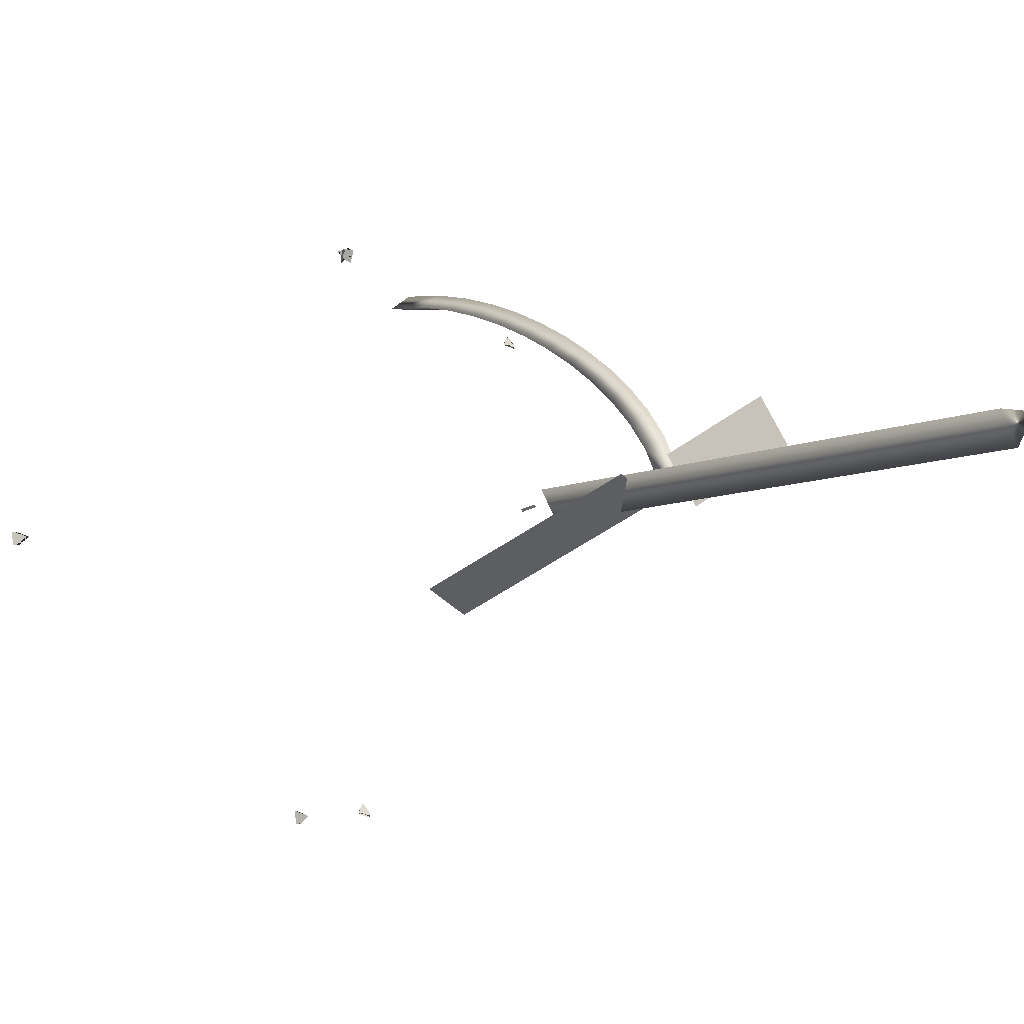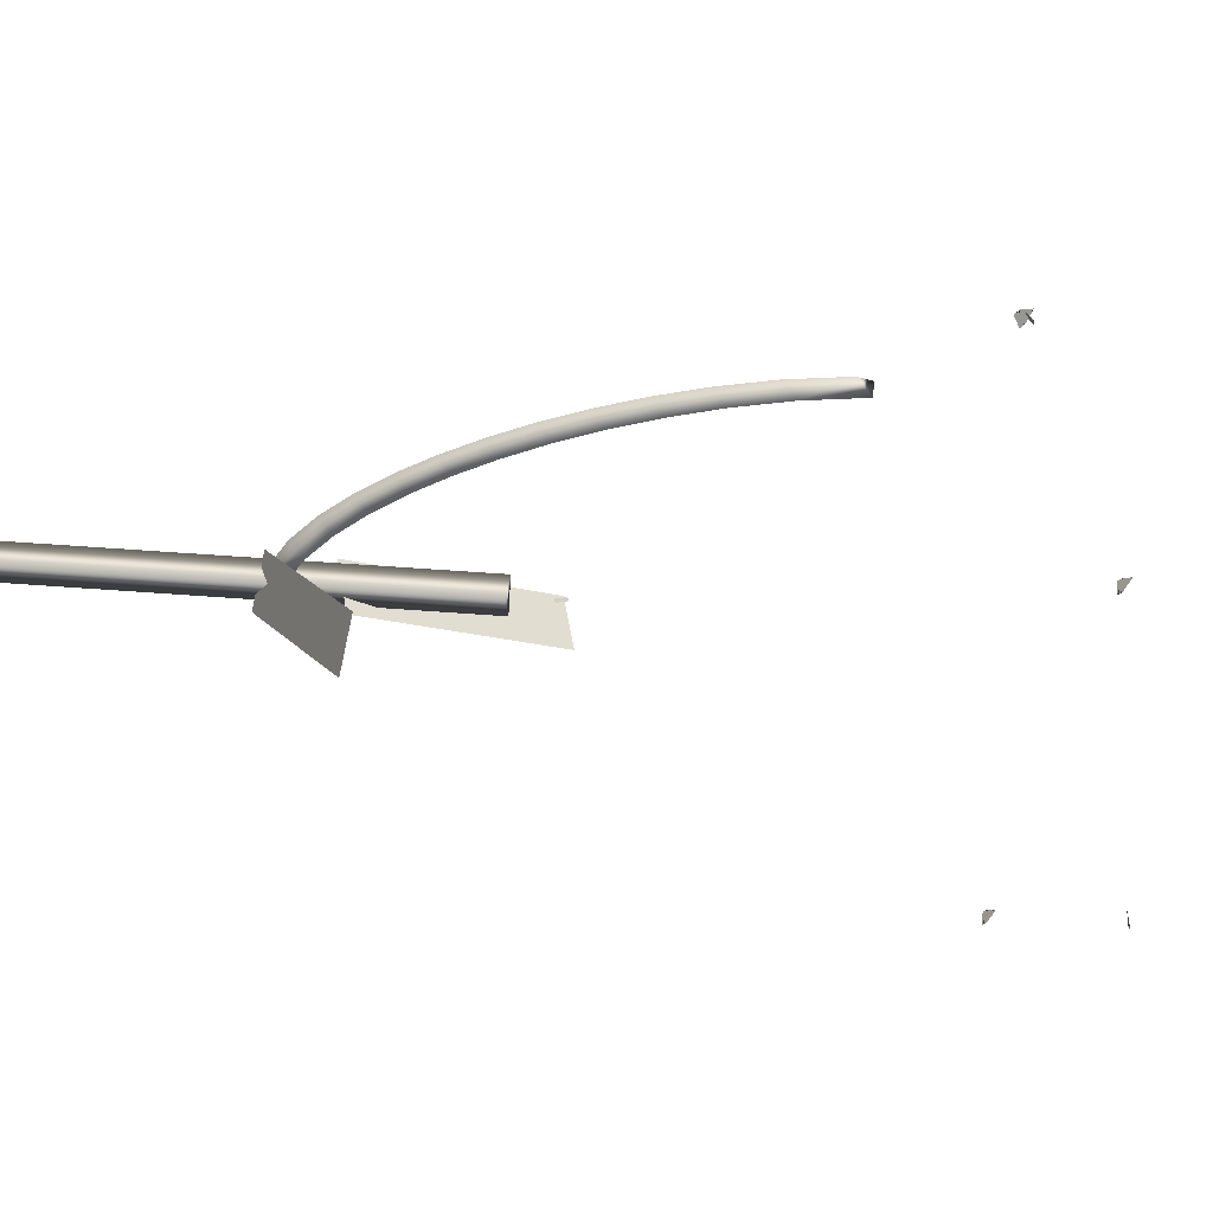
<metadata>
{"format":"obj","ext":"obj","renderer":"f3d","projection":"perspective","resolution":1024,"background":"white","views":[{"elev":-6.1,"azim":-32.1,"up":"+Z"},{"elev":36.7,"azim":96.3,"up":"+Z"}]}
</metadata>
<code>
o 圓柱體
v 0 0.00034 -0.08987
v 0 3.006 -0.08987
v 0.07783 0.00034 0.04494
v 0.07783 3.006 0.04494
v -0.07783 0.00034 0.04494
v -0.07783 3.006 0.04494
f 1 2 4 3
f 3 4 6 5
f 4 2 6
f 5 6 2 1
f 1 3 5
o 圓柱體.001
v -0 3.348 0
v 0.08337 3.348 0
v 0.05202 3.348 0
v 0.1354 3.348 0
v -0.05202 3.348 0
v 0.03135 3.348 0
v -0 3.348 0
v -0 3.348 0
v 0.00517 3.348 0
v 0.0376 3.348 0
v 0.05198 3.348 0
v 0.06217 3.348 0
v 0.06986 3.348 0
v 0.07566 3.348 0
v 0.07983 3.348 0
v 0.08244 3.348 0
v 0.08337 3.348 0
v 0.1354 3.348 0
v 0.1347 3.348 0
v 0.1325 3.348 0
v 0.1287 3.348 0
v 0.1232 3.348 0
v 0.116 3.348 0
v 0.1065 3.348 0
v 0.09331 3.348 0
v 0.07044 3.348 0
v 0.05202 3.348 0
v 0.05202 3.348 0
v 0.03135 3.348 0
v 0.03068 3.348 0
v 0.02844 3.348 0
v 0.02462 3.348 0
v 0.0192 3.348 0
v 0.01197 3.348 0
v 0.002432 3.348 0
v -0.01073 3.348 0
v -0.0336 3.348 0
v -0.05202 3.348 0
v -0.05202 3.348 0
f 23 8 10 24
f 24 10 12 35
f 10 8 12
f 35 12 8 23
f 7 9 11
f 11 45 13 7
f 45 44 14 13
f 44 43 15 14
f 43 42 16 15
f 42 41 17 16
f 41 40 18 17
f 40 39 19 18
f 39 38 20 19
f 38 37 21 20
f 37 36 22 21
f 36 35 23 22
f 9 34 45 11
f 34 33 44 45
f 33 32 43 44
f 32 31 42 43
f 31 30 41 42
f 30 29 40 41
f 29 28 39 40
f 28 27 38 39
f 27 26 37 38
f 26 25 36 37
f 25 24 35 36
f 7 13 34 9
f 13 14 33 34
f 14 15 32 33
f 15 16 31 32
f 16 17 30 31
f 17 18 29 30
f 18 19 28 29
f 19 20 27 28
f 20 21 26 27
f 21 22 25 26
f 22 23 24 25
o 圓柱體.002
v -0.000185 2.11 0.0529
v -0.00368 4.244 1.054
v -0.05203 2.172 0.002514
v -0.05553 4.306 1.004
v 0.05201 2.172 0.002877
v 0.04852 4.306 1.004
v -0.000668 2.199 0.1914
v -0.001082 2.315 0.3099
v -0.001459 2.449 0.4179
v -0.001807 2.597 0.5177
v -0.002131 2.759 0.6104
v -0.002432 2.931 0.6967
v -0.002711 3.115 0.7767
v -0.002968 3.311 0.8503
v -0.0032 3.519 0.9168
v -0.003404 3.741 0.9751
v -0.003571 3.983 1.023
v -0.05542 4.045 0.9724
v -0.05525 3.804 0.9247
v -0.05505 3.581 0.8664
v -0.05481 3.373 0.7999
v -0.05456 3.178 0.7263
v -0.05428 2.994 0.6463
v -0.05398 2.821 0.5601
v -0.05365 2.66 0.4673
v -0.0533 2.511 0.3675
v -0.05293 2.377 0.2595
v -0.05251 2.262 0.141
v 0.04863 4.045 0.9728
v 0.04879 3.804 0.925
v 0.049 3.581 0.8667
v 0.04923 3.373 0.8002
v 0.04949 3.178 0.7267
v 0.04976 2.994 0.6467
v 0.05006 2.821 0.5604
v 0.05039 2.66 0.4677
v 0.05074 2.511 0.3679
v 0.05111 2.377 0.2599
v 0.05153 2.262 0.1414
f 62 47 49 63
f 63 49 51 74
f 49 47 51
f 74 51 47 62
f 46 48 50
f 50 84 52 46
f 84 83 53 52
f 83 82 54 53
f 82 81 55 54
f 81 80 56 55
f 80 79 57 56
f 79 78 58 57
f 78 77 59 58
f 77 76 60 59
f 76 75 61 60
f 75 74 62 61
f 48 73 84 50
f 73 72 83 84
f 72 71 82 83
f 71 70 81 82
f 70 69 80 81
f 69 68 79 80
f 68 67 78 79
f 67 66 77 78
f 66 65 76 77
f 65 64 75 76
f 64 63 74 75
f 46 52 73 48
f 52 53 72 73
f 53 54 71 72
f 54 55 70 71
f 55 56 69 70
f 56 57 68 69
f 57 58 67 68
f 58 59 66 67
f 59 60 65 66
f 60 61 64 65
f 61 62 63 64
o 葉子.002
v -0.05713 2.097 0.1016
v 0.05579 2.059 -0.1066
v 0.7518 2.567 0.4548
v 0.8648 2.529 0.2466
f 85 86 88 87
o 葉子.003
v 0.1053 2.423 -0.04977
v -0.1046 2.358 0.04596
v -0.337 3.208 -0.4839
v -0.547 3.143 -0.3882
f 89 90 92 91
o 葉子.004
v 0 3.379 -0.002198
v 0 3.379 -0.002198
v 0 3.379 -0.002198
v 0 3.379 -0.002198
f 93 94 96 95
o 葉子.005
v -0 4.855 -1.237
v -0 4.855 -1.237
v -0 4.855 -1.237
v -0 4.855 -1.237
f 97 98 100 99
o 葉子.006
v 0.1219 5.301 -1.35
v 0.1219 5.301 -1.35
v 0.1219 5.301 -1.35
v 0.1219 5.301 -1.35
f 101 102 104 103
o 葉子.007
v 0.02883 5.731 -1.195
v 0.02883 5.731 -1.195
v 0.02883 5.731 -1.195
v 0.02883 5.731 -1.195
f 105 106 108 107
o 葉子.008
v 0 4.771 1.302
v 0 4.771 1.302
v 0 4.771 1.302
v 0 4.771 1.302
f 109 110 112 111
o 圓柱體.003
v -0 3.348 0
v -0 3.348 0
v 0.00067 3.348 -0.05202
v 0.00067 3.348 -0.05202
v -0.00067 3.348 0.05202
v -0.00067 3.348 0.05202
v -0 3.348 0
v -0 3.348 0
v -0 3.348 0
v -0 3.348 0
v -0 3.348 0
v -0 3.348 0
v -0 3.348 0
v -0 3.348 0
v -0 3.348 0
v -0 3.348 0
v -0 3.348 0
v 0.00067 3.348 -0.05202
v 0.00067 3.348 -0.05202
v 0.00067 3.348 -0.05202
v 0.00067 3.348 -0.05202
v 0.00067 3.348 -0.05202
v 0.00067 3.348 -0.05202
v 0.00067 3.348 -0.05202
v 0.00067 3.348 -0.05202
v 0.00067 3.348 -0.05202
v 0.00067 3.348 -0.05202
v 0.00067 3.348 -0.05202
v -0.00067 3.348 0.05202
v -0.00067 3.348 0.05202
v -0.00067 3.348 0.05202
v -0.00067 3.348 0.05202
v -0.00067 3.348 0.05202
v -0.00067 3.348 0.05202
v -0.00067 3.348 0.05202
v -0.00067 3.348 0.05202
v -0.00067 3.348 0.05202
v -0.00067 3.348 0.05202
v -0.00067 3.348 0.05202
f 129 114 116 130
f 130 116 118 141
f 116 114 118
f 141 118 114 129
f 113 115 117
f 117 151 119 113
f 151 150 120 119
f 150 149 121 120
f 149 148 122 121
f 148 147 123 122
f 147 146 124 123
f 146 145 125 124
f 145 144 126 125
f 144 143 127 126
f 143 142 128 127
f 142 141 129 128
f 115 140 151 117
f 140 139 150 151
f 139 138 149 150
f 138 137 148 149
f 137 136 147 148
f 136 135 146 147
f 135 134 145 146
f 134 133 144 145
f 133 132 143 144
f 132 131 142 143
f 131 130 141 142
f 113 119 140 115
f 119 120 139 140
f 120 121 138 139
f 121 122 137 138
f 122 123 136 137
f 123 124 135 136
f 124 125 134 135
f 125 126 133 134
f 126 127 132 133
f 127 128 131 132
f 128 129 130 131
o 圓柱體.004
v 0 2.901 -0
v 0.3059 2.901 -0.2144
v -0.0426 2.901 0.02986
v 0.2843 2.901 -0.1993
v 0.0426 2.901 -0.02986
v 0.3663 2.901 -0.2567
v -3.6e-05 2.901 2.5e-05
v -0.001462 2.901 0.001025
v -0.002899 2.901 0.002032
v -0.005051 2.901 0.00354
v -0.006864 2.901 0.004811
v -0.006366 2.901 0.004461
v -0.000768 2.901 0.000538
v 0.01376 2.901 -0.009646
v 0.04247 2.901 -0.02976
v 0.09273 2.901 -0.06499
v 0.1757 2.901 -0.1231
v 0.1583 2.901 -0.111
v 0.06784 2.901 -0.04754
v 0.01139 2.901 -0.00798
v -0.02185 2.901 0.01531
v -0.03954 2.901 0.02771
v -0.0472 2.901 0.03308
v -0.04893 2.901 0.03429
v -0.04771 2.901 0.03344
v -0.04567 2.901 0.03201
v -0.0444 2.901 0.03112
v -0.04276 2.901 0.02997
v 0.2412 2.901 -0.1691
v 0.1517 2.901 -0.1063
v 0.09579 2.901 -0.06713
v 0.0629 2.901 -0.04408
v 0.04541 2.901 -0.03182
v 0.03785 2.901 -0.02653
v 0.03619 2.901 -0.02536
v 0.03744 2.901 -0.02624
v 0.0395 2.901 -0.02769
v 0.04078 2.901 -0.02858
v 0.04243 2.901 -0.02974
f 168 153 155 169
f 169 155 157 180
f 155 153 157
f 180 157 153 168
f 152 154 156
f 156 190 158 152
f 190 189 159 158
f 189 188 160 159
f 188 187 161 160
f 187 186 162 161
f 186 185 163 162
f 185 184 164 163
f 184 183 165 164
f 183 182 166 165
f 182 181 167 166
f 181 180 168 167
f 154 179 190 156
f 179 178 189 190
f 178 177 188 189
f 177 176 187 188
f 176 175 186 187
f 175 174 185 186
f 174 173 184 185
f 173 172 183 184
f 172 171 182 183
f 171 170 181 182
f 170 169 180 181
f 152 158 179 154
f 158 159 178 179
f 159 160 177 178
f 160 161 176 177
f 161 162 175 176
f 162 163 174 175
f 163 164 173 174
f 164 165 172 173
f 165 166 171 172
f 166 167 170 171
f 167 168 169 170
o 圓錐體
v 1.154 5.289 1.048
v 1.154 5.289 1.048
v 1.154 5.289 1.048
v 1.154 5.289 1.048
v 1.154 5.289 1.048
v 1.154 5.289 1.048
v 1.154 5.289 1.048
v 1.154 5.289 1.048
f 191 194 192
f 192 194 193
f 193 194 191
f 195 198 196
f 196 198 197
f 197 198 195
o 圓形.014
v -0.1769 5.998 -1.201
v -0.1769 5.998 -1.201
v -0.1769 5.998 -1.201
v -0.1769 5.998 -1.201
v -0.1769 5.998 -1.201
v -0.1769 5.998 -1.201
v -0.1769 5.998 -1.201
v -0.1769 5.998 -1.201
v -0.1769 5.998 -1.201
v -0.1769 5.998 -1.201
v -0.1769 5.998 -1.201
v -0.1769 5.998 -1.201
v -0.1769 5.998 -1.201
v -0.1769 5.998 -1.201
v -0.1769 5.998 -1.201
v -0.1769 5.998 -1.201
v -0.1769 5.998 -1.201
v -0.1769 5.998 -1.201
v -0.1769 5.998 -1.201
v -0.1769 5.998 -1.201
v -0.1769 5.998 -1.201
v -0.1769 5.998 -1.201
v -0.1769 5.998 -1.201
v -0.1769 5.998 -1.201
v -0.1769 5.998 -1.201
v -0.1769 5.998 -1.201
v -0.1769 5.998 -1.201
v -0.1769 5.998 -1.201
v -0.1769 5.998 -1.201
v -0.1769 5.998 -1.201
v -0.1769 5.998 -1.201
v -0.1769 5.998 -1.201
v -0.1769 5.998 -1.201
v -0.1769 5.998 -1.201
v -0.1769 5.998 -1.201
v -0.1769 5.998 -1.201
v -0.1769 5.998 -1.201
v -0.1769 5.998 -1.201
v -0.1769 5.998 -1.201
v -0.1769 5.998 -1.201
v -0.1769 5.998 -1.201
v -0.1769 5.998 -1.201
v -0.1769 5.998 -1.201
v -0.1769 5.998 -1.201
v -0.1769 5.998 -1.201
v -0.1769 5.998 -1.201
v -0.1769 5.998 -1.201
v -0.1769 5.998 -1.201
v -0.1769 5.998 -1.201
v -0.1769 5.998 -1.201
v -0.1769 5.998 -1.201
v -0.1769 5.998 -1.201
v -0.1769 5.998 -1.201
v -0.1769 5.998 -1.201
v -0.1769 5.998 -1.201
v -0.1769 5.998 -1.201
v -0.1769 5.998 -1.201
f 200 201 199
f 203 204 202
f 206 207 205
f 209 210 208
f 212 213 211
f 215 216 214
f 218 219 217
f 221 222 220
f 224 225 223
f 227 228 226
f 230 231 229
f 233 234 232
f 236 237 235
f 239 240 238
f 242 243 241
f 245 246 244
f 248 249 247
f 251 252 250
f 254 255 253
o 圓錐體.001
v 1.054 5.648 0.7292
v 1.054 5.648 0.7292
v 1.054 5.648 0.7292
v 1.054 5.648 0.7292
v 1.054 5.648 0.7292
v 1.054 5.648 0.7292
v 1.054 5.648 0.7292
v 1.054 5.648 0.7292
f 256 259 257
f 257 259 258
f 258 259 256
f 260 263 261
f 261 263 262
f 262 263 260
o 圓柱體.005
v -0.01232 4.815 1.307
v 0.004037 4.798 1.295
v -0.01168 4.792 1.363
v 0.004681 4.775 1.351
v -0.04464 4.842 1.351
v -0.02828 4.825 1.339
f 264 265 267 266
f 266 267 269 268
f 267 265 269
f 268 269 265 264
f 264 266 268
o 圓柱體.006
v -0.03295 4.83 1.309
v -0.02095 4.849 1.294
v 0.007003 4.828 1.355
v 0.019 4.846 1.34
v -0.04269 4.792 1.356
v -0.03069 4.811 1.341
f 270 271 273 272
f 272 273 275 274
f 273 271 275
f 274 275 271 270
f 270 272 274
o 圓柱體.007
v -1.35 6.123 0.02943
v -1.377 6.119 0.02943
v -1.341 6.131 -0.03043
v -1.368 6.127 -0.03043
v -1.294 6.134 0.008261
v -1.321 6.13 0.008261
f 276 277 279 278
f 278 279 281 280
f 279 277 281
f 280 281 277 276
f 276 278 280
o 圓柱體.008
v -1.283 5.68 0.02933
v -1.308 5.689 0.02933
v -1.271 5.682 -0.03053
v -1.296 5.692 -0.03053
v -1.229 5.662 0.008161
v -1.254 5.671 0.008161
f 282 283 285 284
f 284 285 287 286
f 285 283 287
f 286 287 283 282
f 282 284 286
o 圓柱體.009
v 0.05458 5.357 -1.266
v 0.02793 5.353 -1.266
v 0.06366 5.365 -1.326
v 0.03701 5.361 -1.326
v 0.1108 5.368 -1.287
v 0.08416 5.364 -1.287
f 288 289 291 290
f 290 291 293 292
f 291 289 293
f 292 293 289 288
f 288 290 292
o 圓柱體.010
v 1.095 5.181 1.06
v 1.086 5.165 1.041
v 1.154 5.182 1.046
v 1.145 5.166 1.026
v 1.134 5.213 1.095
v 1.125 5.197 1.075
f 294 295 297 296
f 296 297 299 298
f 297 295 299
f 298 299 295 294
f 294 296 298
o 圓錐體.002
v -1.403 6.736 0.0324
v -1.403 6.736 0.0324
v -1.403 6.736 0.0324
v -1.403 6.736 0.0324
v -1.403 6.736 0.0324
v -1.403 6.736 0.0324
v -1.403 6.736 0.0324
v -1.403 6.736 0.0324
f 300 303 301
f 301 303 302
f 302 303 300
f 304 307 305
f 305 307 306
f 306 307 304
o 圓形.001
v 1.472 5.492 0.9643
v 1.472 5.492 0.9643
v 1.472 5.492 0.9643
v 1.472 5.492 0.9643
v 1.472 5.492 0.9643
v 1.472 5.492 0.9643
v 1.472 5.492 0.9643
v 1.472 5.492 0.9643
v 1.472 5.492 0.9643
v 1.472 5.492 0.9643
v 1.472 5.492 0.9643
v 1.472 5.492 0.9643
v 1.472 5.492 0.9643
v 1.472 5.492 0.9643
v 1.472 5.492 0.9643
v 1.472 5.492 0.9643
v 1.472 5.492 0.9643
v 1.472 5.492 0.9643
v 1.472 5.492 0.9643
v 1.472 5.492 0.9643
v 1.472 5.492 0.9643
v 1.472 5.492 0.9643
v 1.472 5.492 0.9643
v 1.472 5.492 0.9643
v 1.472 5.492 0.9643
v 1.472 5.492 0.9643
v 1.472 5.492 0.9643
v 1.472 5.492 0.9643
v 1.472 5.492 0.9643
v 1.472 5.492 0.9643
v 1.472 5.492 0.9643
v 1.472 5.492 0.9643
v 1.472 5.492 0.9643
v 1.472 5.492 0.9643
v 1.472 5.492 0.9643
v 1.472 5.492 0.9643
v 1.472 5.492 0.9643
v 1.472 5.492 0.9643
v 1.472 5.492 0.9643
v 1.472 5.492 0.9643
v 1.472 5.492 0.9643
v 1.472 5.492 0.9643
v 1.472 5.492 0.9643
v 1.472 5.492 0.9643
v 1.472 5.492 0.9643
v 1.472 5.492 0.9643
v 1.472 5.492 0.9643
v 1.472 5.492 0.9643
v 1.472 5.492 0.9643
v 1.472 5.492 0.9643
v 1.472 5.492 0.9643
v 1.472 5.492 0.9643
v 1.472 5.492 0.9643
v 1.472 5.492 0.9643
v 1.472 5.492 0.9643
v 1.472 5.492 0.9643
v 1.472 5.492 0.9643
f 309 310 308
f 312 313 311
f 315 316 314
f 318 319 317
f 321 322 320
f 324 325 323
f 327 328 326
f 330 331 329
f 333 334 332
f 336 337 335
f 339 340 338
f 342 343 341
f 345 346 344
f 348 349 347
f 351 352 350
f 354 355 353
f 357 358 356
f 360 361 359
f 363 364 362
o 葉子.009
v 0.0067 3.181 -0.008398
v -0.00356 3.175 0.001538
v -0.03526 3.225 -0.02771
v -0.04552 3.219 -0.01777
f 365 366 368 367
o 圓柱體.011
v 0.07859 4.826 -1.27
v 0.06948 4.811 -1.289
v 0.1379 4.827 -1.284
v 0.1288 4.812 -1.304
v 0.1177 4.858 -1.235
v 0.1086 4.843 -1.255
f 369 370 372 371
f 371 372 374 373
f 372 370 374
f 373 374 370 369
f 369 371 373
o 圓錐體.003
v 0.03759 5.294 -1.601
v 0.03759 5.294 -1.601
v 0.03759 5.294 -1.601
v 0.03759 5.294 -1.601
v 0.03759 5.294 -1.601
v 0.03759 5.294 -1.601
v 0.03759 5.294 -1.601
v 0.03759 5.294 -1.601
f 375 378 376
f 376 378 377
f 377 378 375
f 379 382 380
f 380 382 381
f 381 382 379
o 圓形.002
v -1.089 6.201 0.008176
v -1.089 6.201 0.008176
v -1.089 6.201 0.008176
v -1.089 6.201 0.008176
v -1.089 6.201 0.008176
v -1.089 6.201 0.008176
v -1.089 6.201 0.008176
v -1.089 6.201 0.008176
v -1.089 6.201 0.008176
v -1.089 6.201 0.008176
v -1.089 6.201 0.008176
v -1.089 6.201 0.008176
v -1.089 6.201 0.008176
v -1.089 6.201 0.008176
v -1.089 6.201 0.008176
v -1.089 6.201 0.008176
v -1.089 6.201 0.008176
v -1.089 6.201 0.008176
v -1.089 6.201 0.008176
v -1.089 6.201 0.008176
v -1.089 6.201 0.008176
v -1.089 6.201 0.008176
v -1.089 6.201 0.008176
v -1.089 6.201 0.008176
v -1.089 6.201 0.008176
v -1.089 6.201 0.008176
v -1.089 6.201 0.008176
v -1.089 6.201 0.008176
v -1.089 6.201 0.008176
v -1.089 6.201 0.008176
v -1.089 6.201 0.008176
v -1.089 6.201 0.008176
v -1.089 6.201 0.008176
v -1.089 6.201 0.008176
v -1.089 6.201 0.008176
v -1.089 6.201 0.008176
v -1.089 6.201 0.008176
v -1.089 6.201 0.008176
v -1.089 6.201 0.008176
v -1.089 6.201 0.008176
v -1.089 6.201 0.008176
v -1.089 6.201 0.008176
v -1.089 6.201 0.008176
v -1.089 6.201 0.008176
v -1.089 6.201 0.008176
v -1.089 6.201 0.008176
v -1.089 6.201 0.008176
v -1.089 6.201 0.008176
v -1.089 6.201 0.008176
v -1.089 6.201 0.008176
v -1.089 6.201 0.008176
v -1.089 6.201 0.008176
v -1.089 6.201 0.008176
v -1.089 6.201 0.008176
v -1.089 6.201 0.008176
v -1.089 6.201 0.008176
v -1.089 6.201 0.008176
f 384 385 383
f 387 388 386
f 390 391 389
f 393 394 392
f 396 397 395
f 399 400 398
f 402 403 401
f 405 406 404
f 408 409 407
f 411 412 410
f 414 415 413
f 417 418 416
f 420 421 419
f 423 424 422
f 426 427 425
f 429 430 428
f 432 433 431
f 435 436 434
f 438 439 437
o 葉子.010
v 0.969 4.837 1.064
v 0.969 4.837 1.064
v 0.969 4.837 1.064
v 0.969 4.837 1.064
f 440 441 443 442
o 葉子.011
v -1.324 6.185 -0.003442
v -1.324 6.185 -0.003442
v -1.324 6.185 -0.003442
v -1.324 6.185 -0.003442
f 444 445 447 446
o 圓錐體.004
v -1.467 6.566 0.08331
v -1.467 6.566 0.08331
v -1.467 6.566 0.08331
v -1.467 6.566 0.08331
v -1.467 6.566 0.08331
v -1.467 6.566 0.08331
v -1.467 6.566 0.08331
v -1.467 6.566 0.08331
f 448 451 449
f 449 451 450
f 450 451 448
f 452 455 453
f 453 455 454
f 454 455 452
o 圓形.003
v -0.2534 5.285 1.575
v -0.2534 5.285 1.575
v -0.2534 5.285 1.575
v -0.2534 5.285 1.575
v -0.2534 5.285 1.575
v -0.2534 5.285 1.575
v -0.2534 5.285 1.575
v -0.2534 5.285 1.575
v -0.2534 5.285 1.575
v -0.2534 5.285 1.575
v -0.2534 5.285 1.575
v -0.2534 5.285 1.575
v -0.2534 5.285 1.575
v -0.2534 5.285 1.575
v -0.2534 5.285 1.575
v -0.2534 5.285 1.575
v -0.2534 5.285 1.575
v -0.2534 5.285 1.575
v -0.2534 5.285 1.575
v -0.2534 5.285 1.575
v -0.2534 5.285 1.575
v -0.2534 5.285 1.575
v -0.2534 5.285 1.575
v -0.2534 5.285 1.575
v -0.2534 5.285 1.575
v -0.2534 5.285 1.575
v -0.2534 5.285 1.575
v -0.2534 5.285 1.575
v -0.2534 5.285 1.575
v -0.2534 5.285 1.575
v -0.2534 5.285 1.575
v -0.2534 5.285 1.575
v -0.2534 5.285 1.575
v -0.2534 5.285 1.575
v -0.2534 5.285 1.575
v -0.2534 5.285 1.575
v -0.2534 5.285 1.575
v -0.2534 5.285 1.575
v -0.2534 5.285 1.575
v -0.2534 5.285 1.575
v -0.2534 5.285 1.575
v -0.2534 5.285 1.575
v -0.2534 5.285 1.575
v -0.2534 5.285 1.575
v -0.2534 5.285 1.575
v -0.2534 5.285 1.575
v -0.2534 5.285 1.575
v -0.2534 5.285 1.575
v -0.2534 5.285 1.575
v -0.2534 5.285 1.575
v -0.2534 5.285 1.575
v -0.2534 5.285 1.575
v -0.2534 5.285 1.575
v -0.2534 5.285 1.575
v -0.2534 5.285 1.575
v -0.2534 5.285 1.575
v -0.2534 5.285 1.575
f 457 458 456
f 460 461 459
f 463 464 462
f 466 467 465
f 469 470 468
f 472 473 471
f 475 476 474
f 478 479 477
f 481 482 480
f 484 485 483
f 487 488 486
f 490 491 489
f 493 494 492
f 496 497 495
f 499 500 498
f 502 503 501
f 505 506 504
f 508 509 507
f 511 512 510
o 圓錐體.005
v 0.0998 5.802 -1.257
v 0.0998 5.802 -1.257
v 0.0998 5.802 -1.257
v 0.0998 5.802 -1.257
v 0.0998 5.802 -1.257
v 0.0998 5.802 -1.257
v 0.0998 5.802 -1.257
v 0.0998 5.802 -1.257
f 513 516 514
f 514 516 515
f 515 516 513
f 517 520 518
f 518 520 519
f 519 520 517
o 圓錐體.006
v 0.4606 5.142 1.458
v 0.4606 5.142 1.458
v 0.4606 5.142 1.458
v 0.4606 5.142 1.458
v 0.4606 5.142 1.458
v 0.4606 5.142 1.458
v 0.4606 5.142 1.458
v 0.4606 5.142 1.458
f 521 524 522
f 522 524 523
f 523 524 521
f 525 528 526
f 526 528 527
f 527 528 525

</code>
